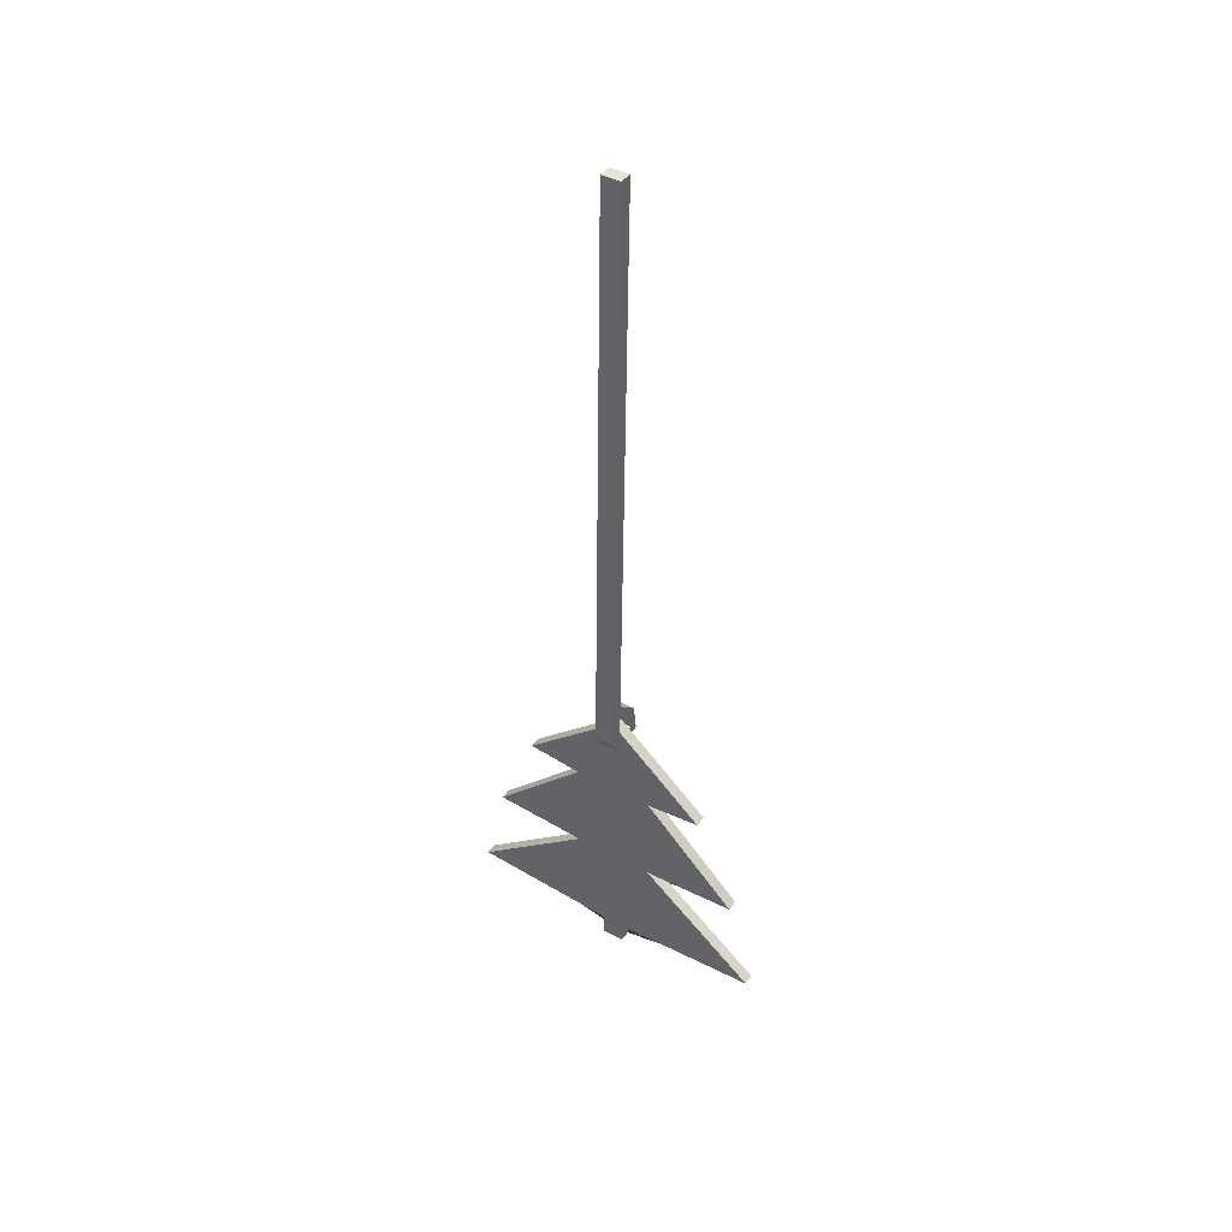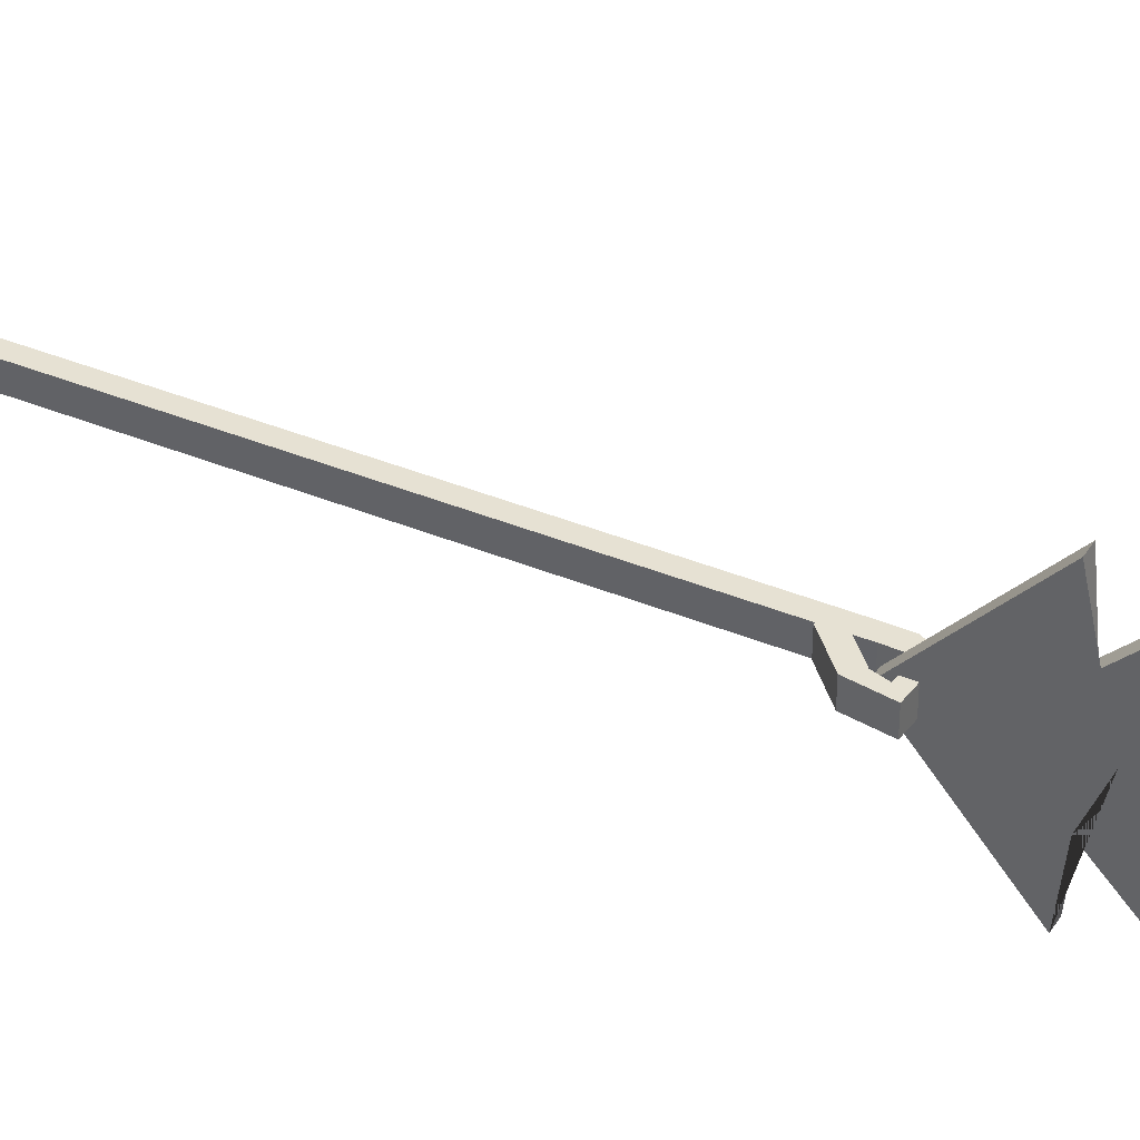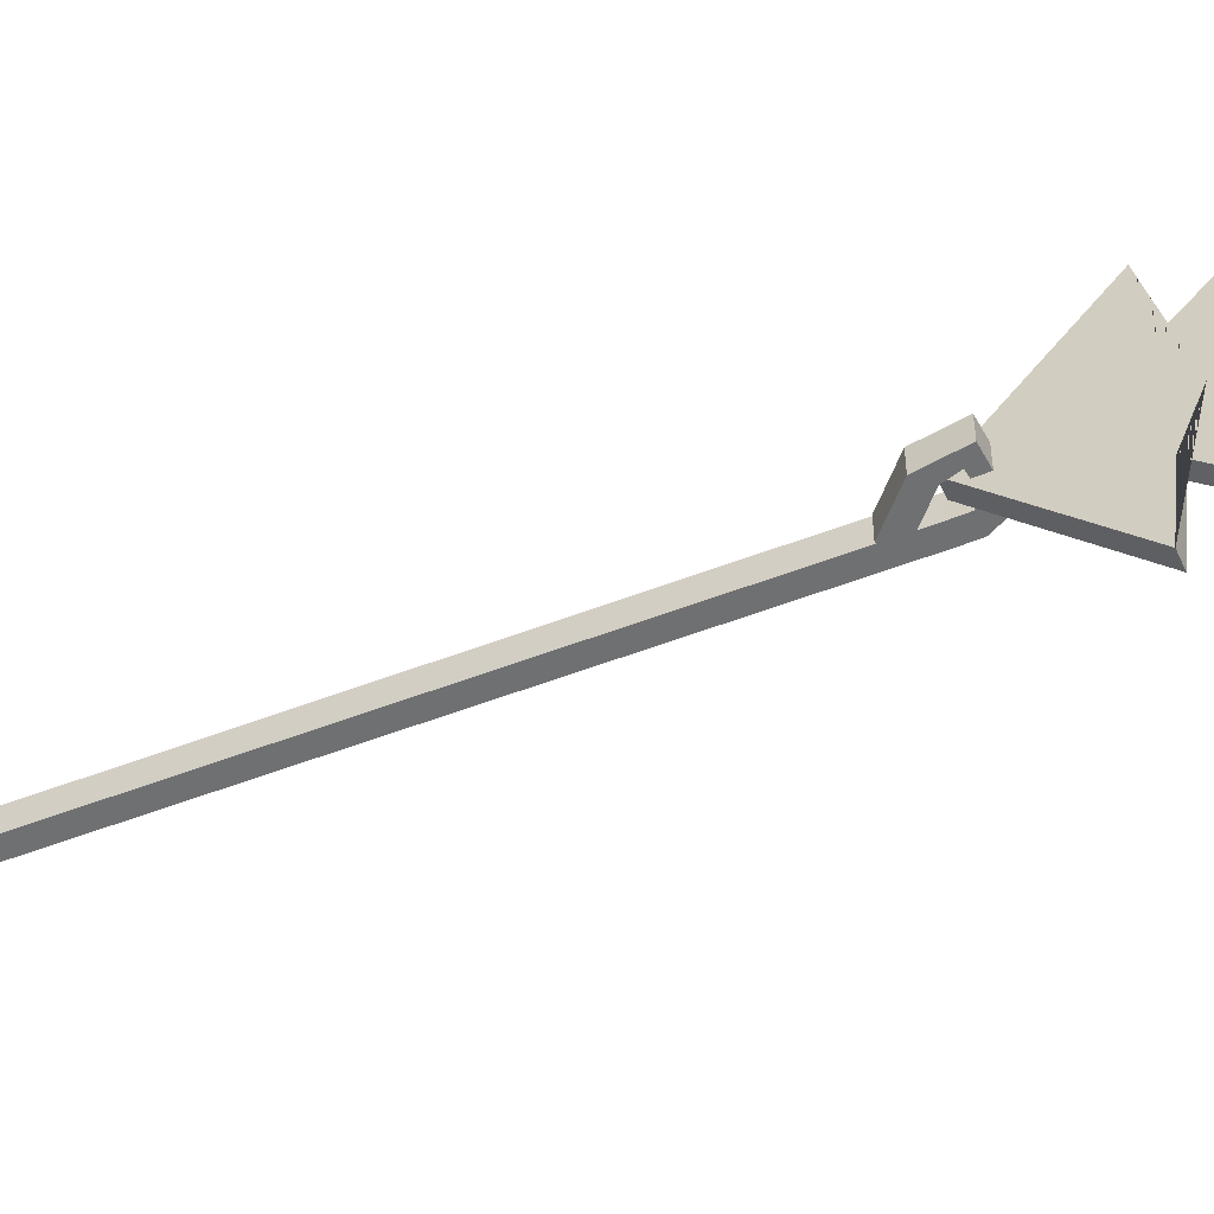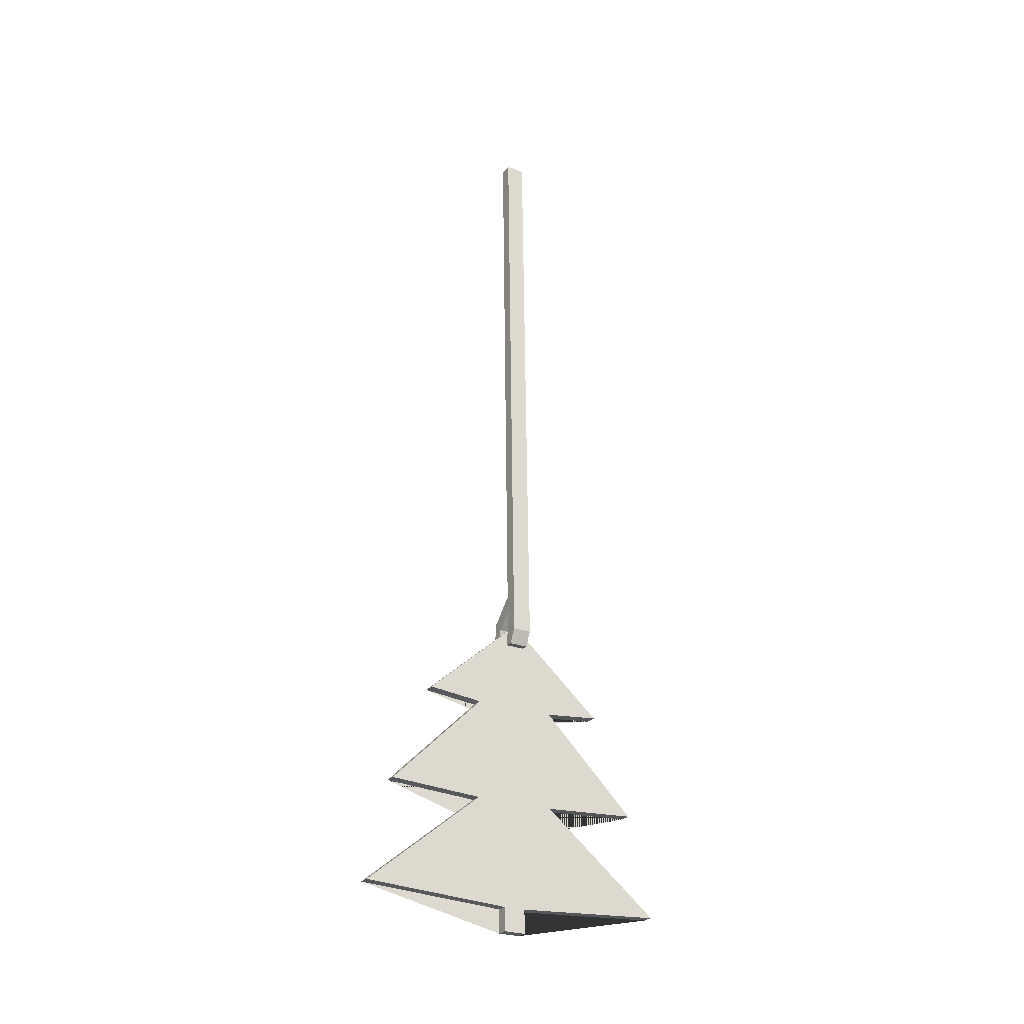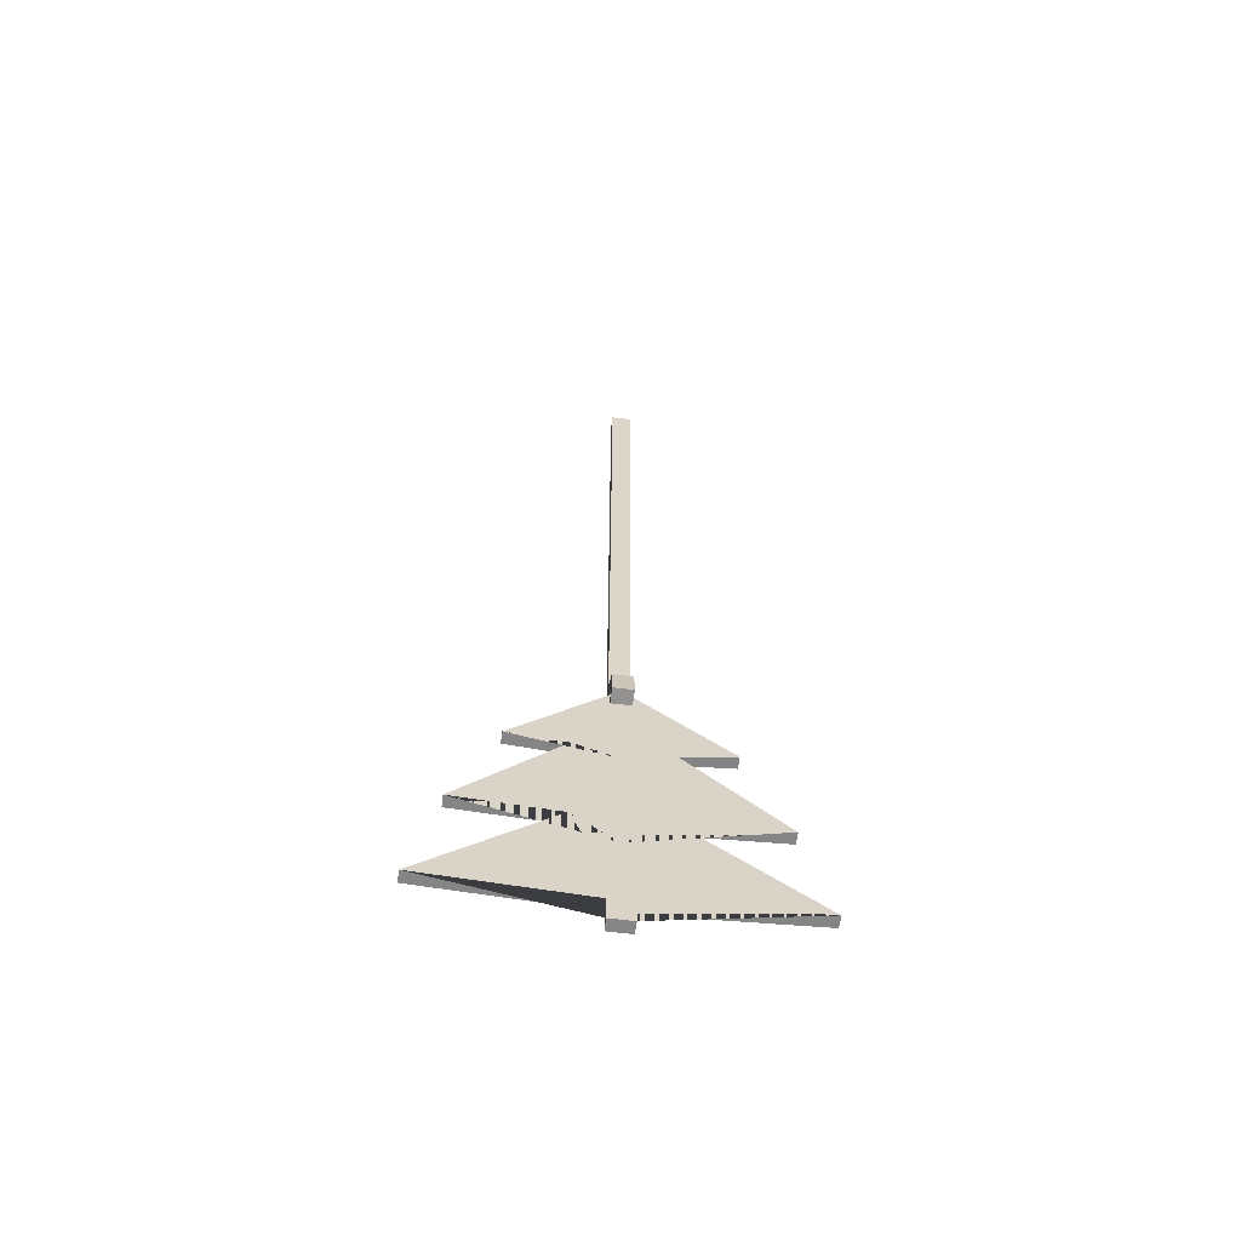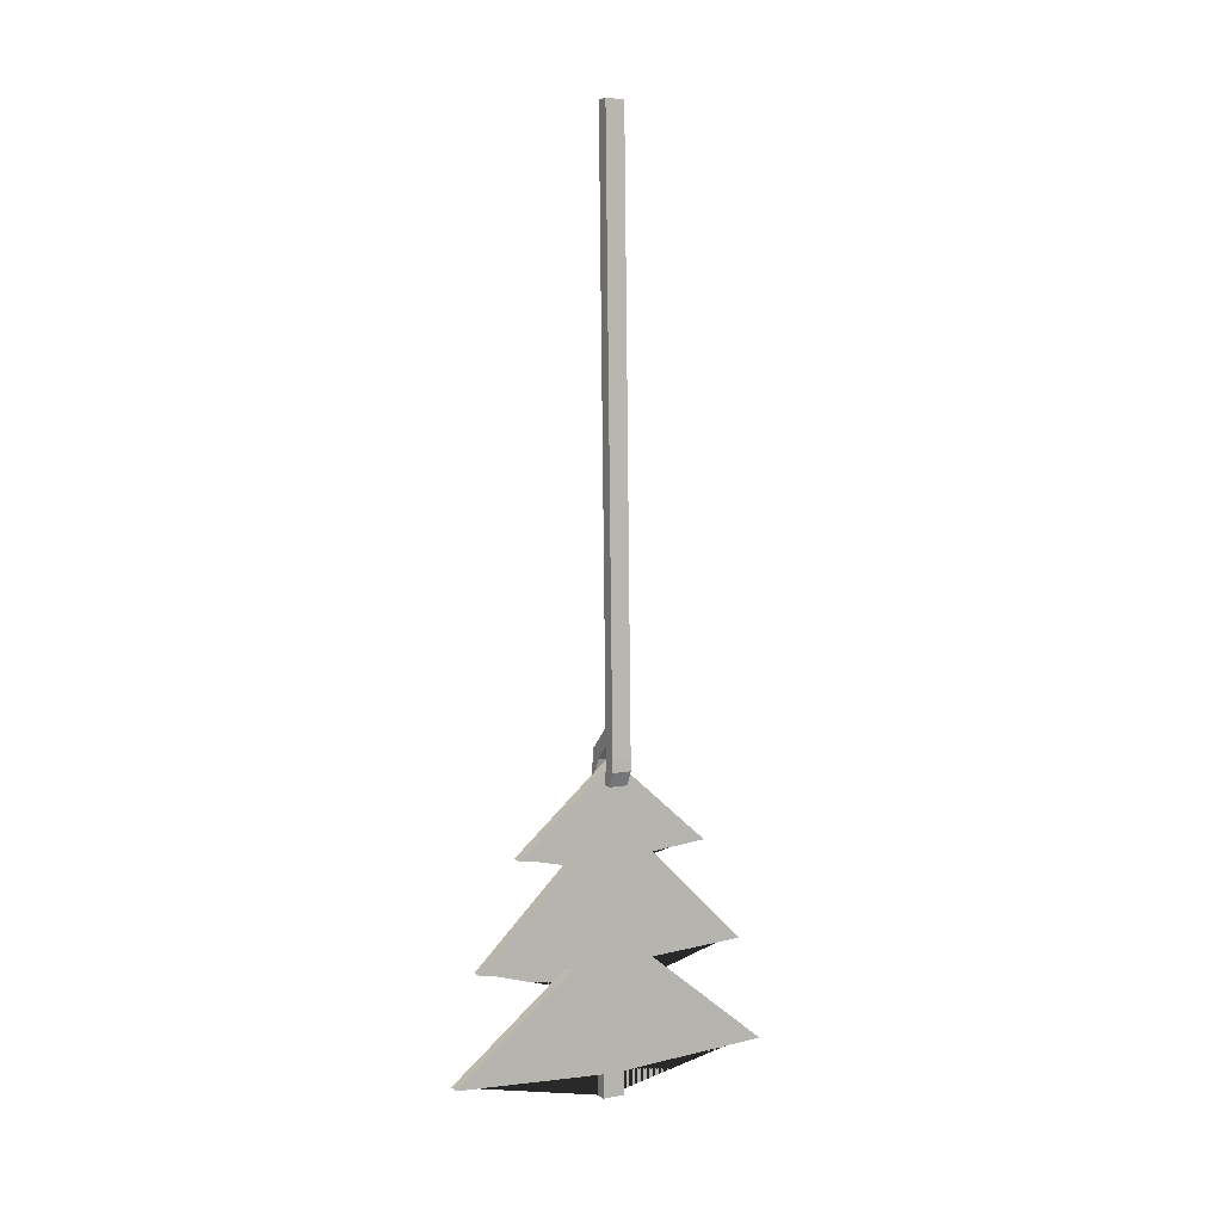
<metadata>
{"format":"obj","ext":"obj","renderer":"f3d","projection":"perspective","resolution":1024,"background":"white","views":[{"elev":43.1,"azim":122.9,"up":"+Y"},{"elev":38.9,"azim":-61.3,"up":"+Z"},{"elev":-54.8,"azim":-66.6,"up":"+Z"},{"elev":-26.3,"azim":60.1,"up":"+Y"},{"elev":-61.8,"azim":-97.2,"up":"+Y"},{"elev":6.5,"azim":61.9,"up":"+Y"}]}
</metadata>
<code>
o Cube.006_Cube.058
v 0.01189 -0.894 -0.01173
v 0.02427 -0.894 -0.01173
v 0.01189 -0.9192 -0.01178
v 0.02427 -0.9192 -0.01178
v 0.01189 -0.6664 -0.1035
v 0.01189 -0.6724 -0.044
v 0.01189 -0.7743 -0.1465
v 0.01189 -0.7803 -0.044
v 0.01189 -0.8845 -0.1721
v 0.02427 -0.6664 -0.1035
v 0.02427 -0.6724 -0.044
v 0.02427 -0.7743 -0.1465
v 0.02427 -0.7803 -0.044
v 0.02427 -0.8845 -0.1721
v 0.02687 -0.5722 -0.01016
v 0.01264 0.06243 -0.01016
v 0.04063 -0.5722 -0.01016
v 0.0264 0.06243 -0.01016
v 0.01189 -0.894 0.01173
v 0.01189 -0.5751 -0
v 0.02427 -0.894 0.01173
v 0.02427 -0.5751 -0
v 0.01189 -0.9192 0.01178
v 0.01189 -0.5751 -0
v 0.02427 -0.9192 0.01178
v 0.02427 -0.5751 -0
v 0.01189 -0.6664 0.1035
v 0.01189 -0.6724 0.044
v 0.01189 -0.7743 0.1465
v 0.01189 -0.7803 0.044
v 0.01189 -0.8845 0.1721
v 0.02427 -0.6664 0.1035
v 0.02427 -0.6724 0.044
v 0.02427 -0.7743 0.1465
v 0.02427 -0.7803 0.044
v 0.02427 -0.8845 0.1721
v 0.02427 -0.6664 -0
v 0.02427 -0.6898 -0
v 0.02427 -0.7743 -0
v 0.02427 -0.8169 -0
v 0.02427 -0.8845 -0
v 0.01189 -0.6664 -0
v 0.01189 -0.6898 -0
v 0.01189 -0.7743 -0
v 0.01189 -0.8169 -0
v 0.01189 -0.8845 -0
v 0.02687 -0.5722 0.01016
v 0.01264 0.06243 0.01016
v 0.04063 -0.5722 0.01016
v 0.0264 0.06243 0.01016
v 0.01189 -0.9192 -0
v 0.02427 -0.9192 -0
v 0.02687 -0.5722 -0
v 0.01264 0.06243 -0
v 0.04063 -0.5722 -0
v 0.0264 0.06243 -0
v 0.04063 -0.5852 -0.01016
v 0.02687 -0.5852 -0.01016
v 0.04063 -0.5852 -0
v 0.02687 -0.5852 -0
v 0.04063 -0.5852 0.01016
v 0.02687 -0.5852 0.01016
v 0.03328 -0.6006 -0.01016
v 0.02379 -0.5907 -0.01016
v 0.03328 -0.6006 -0
v 0.02379 -0.5907 -0
v 0.03328 -0.6006 0.01016
v 0.02379 -0.5907 0.01016
v -0.003862 -0.5976 -0.01016
v 0.006394 -0.5885 -0.01016
v -0.003862 -0.5976 -0
v 0.006394 -0.5885 -0
v -0.003862 -0.5976 0.01016
v 0.006394 -0.5885 0.01016
v 0.000298 -0.5665 -0.01016
v 0.00976 -0.5765 -0.01016
v 0.000298 -0.5665 -0
v 0.00976 -0.5765 -0
v 0.000298 -0.5665 0.01016
v 0.00976 -0.5765 0.01016
v 0.02548 -0.5426 -0.01016
v 0.03494 -0.5526 -0.01016
v 0.02548 -0.5426 -0
v 0.03494 -0.5526 -0
v 0.02548 -0.5426 0.01016
v 0.03494 -0.5526 0.01016
g Cube.006_Cube.058_Cucumber
f 42 24 20 5
f 5 20 22 10
f 1 2 4 3
f 10 22 26 37
f 51 46 3
f 2 14 41 4
f 14 13 40 41
f 13 12 39 40
f 12 11 38 39
f 11 10 37 38
f 1 9 14 2
f 9 8 13 14
f 8 7 12 13
f 7 6 11 12
f 6 5 10 11
f 3 46 9 1
f 46 45 8 9
f 45 44 7 8
f 44 43 6 7
f 43 42 5 6
f 4 41 52
f 3 4 52 51
f 42 27 20 24
f 27 32 22 20
f 22 26 24 20
f 19 23 25 21
f 32 37 26 22
f 51 23 46
f 21 25 41 36
f 36 41 40 35
f 35 40 39 34
f 34 39 38 33
f 33 38 37 32
f 19 21 36 31
f 31 36 35 30
f 30 35 34 29
f 29 34 33 28
f 28 33 32 27
f 23 19 31 46
f 46 31 30 45
f 45 30 29 44
f 44 29 28 43
f 43 28 27 42
f 25 52 41
f 23 51 52 25
f 82 81 83 84
f 86 84 83 85
g Cube.006_Cube.058_Material.001
f 53 54 16 15
f 15 16 18 17
f 17 18 56 55
f 18 16 54 56
f 15 17 57 58
f 53 47 48 54
f 47 49 50 48
f 49 55 56 50
f 50 56 54 48
f 47 53 60 62
f 58 57 63 64
f 60 58 64 66
f 55 49 61 59
f 53 15 58 60
f 17 55 59 57
f 49 47 62 61
f 68 66 72 74
f 63 65 71 69
f 59 61 67 65
f 57 59 65 63
f 62 60 66 68
f 61 62 68 67
f 71 73 79 77
f 70 69 75 76
f 67 68 74 73
f 66 64 70 72
f 64 63 69 70
f 65 67 73 71
f 79 80 86 85
f 80 78 84 86
f 69 71 77 75
f 74 72 78 80
f 73 74 80 79
f 72 70 76 78
f 78 76 82 84
f 76 75 81 82
f 77 79 85 83
f 75 77 83 81

</code>
